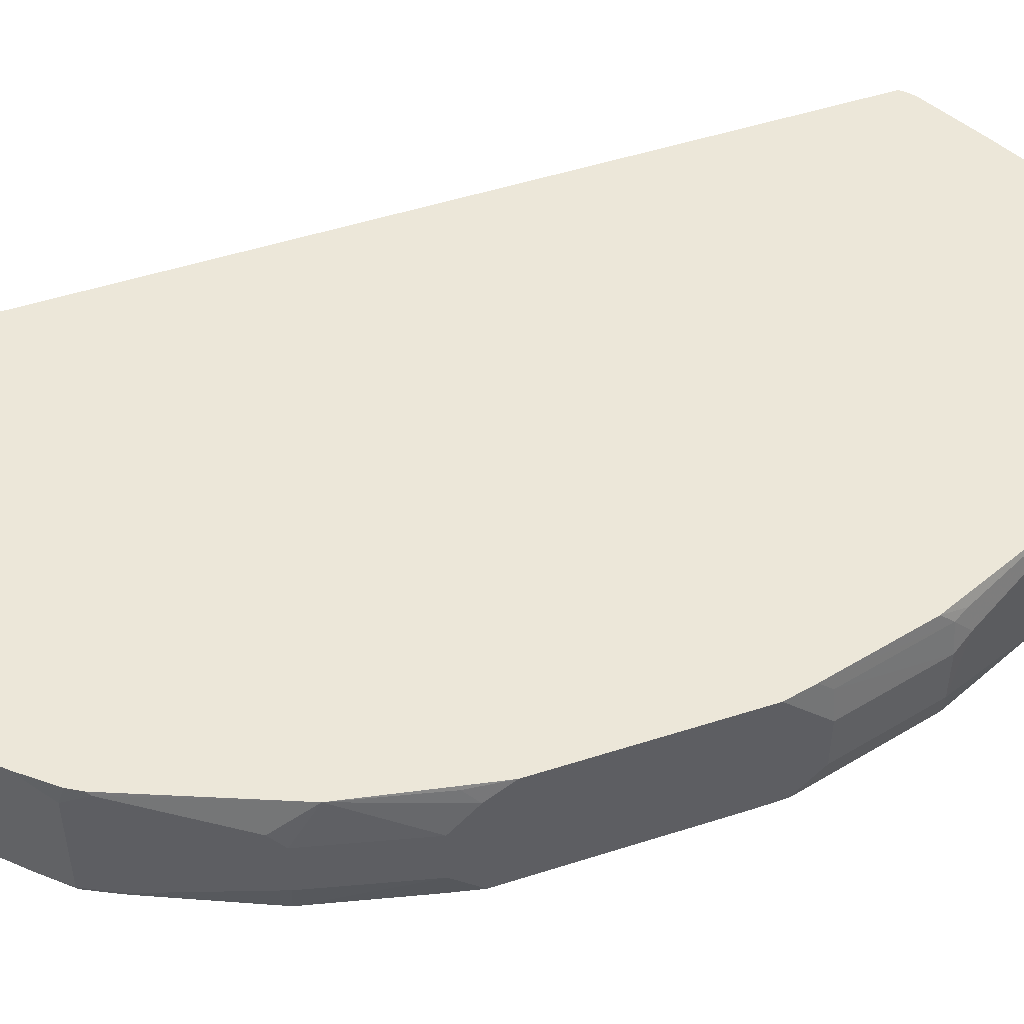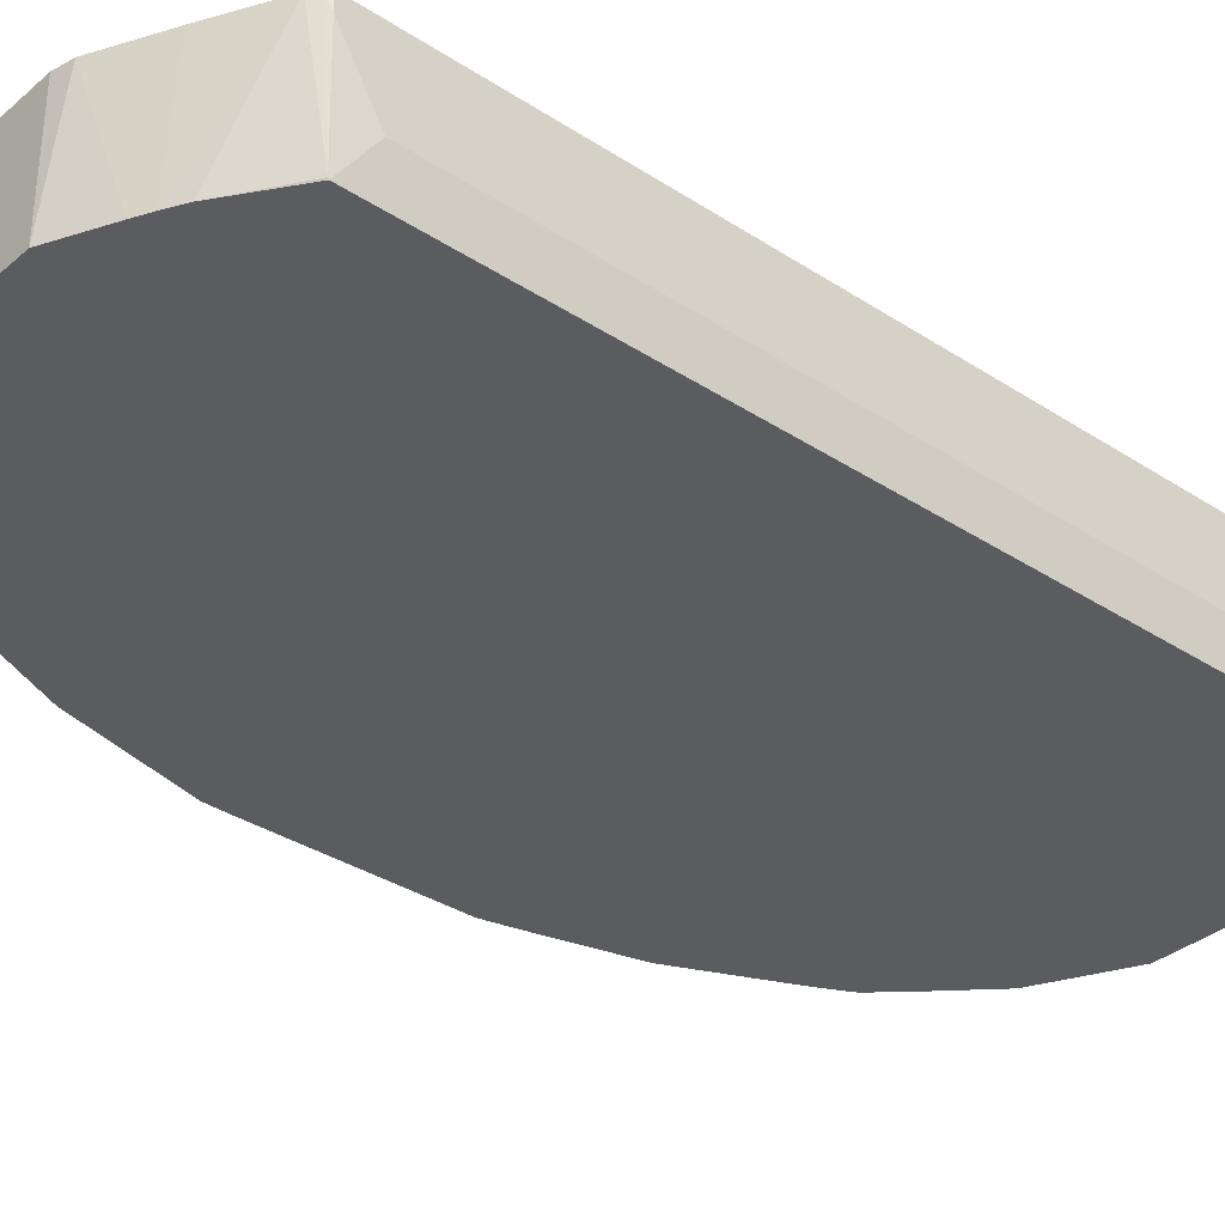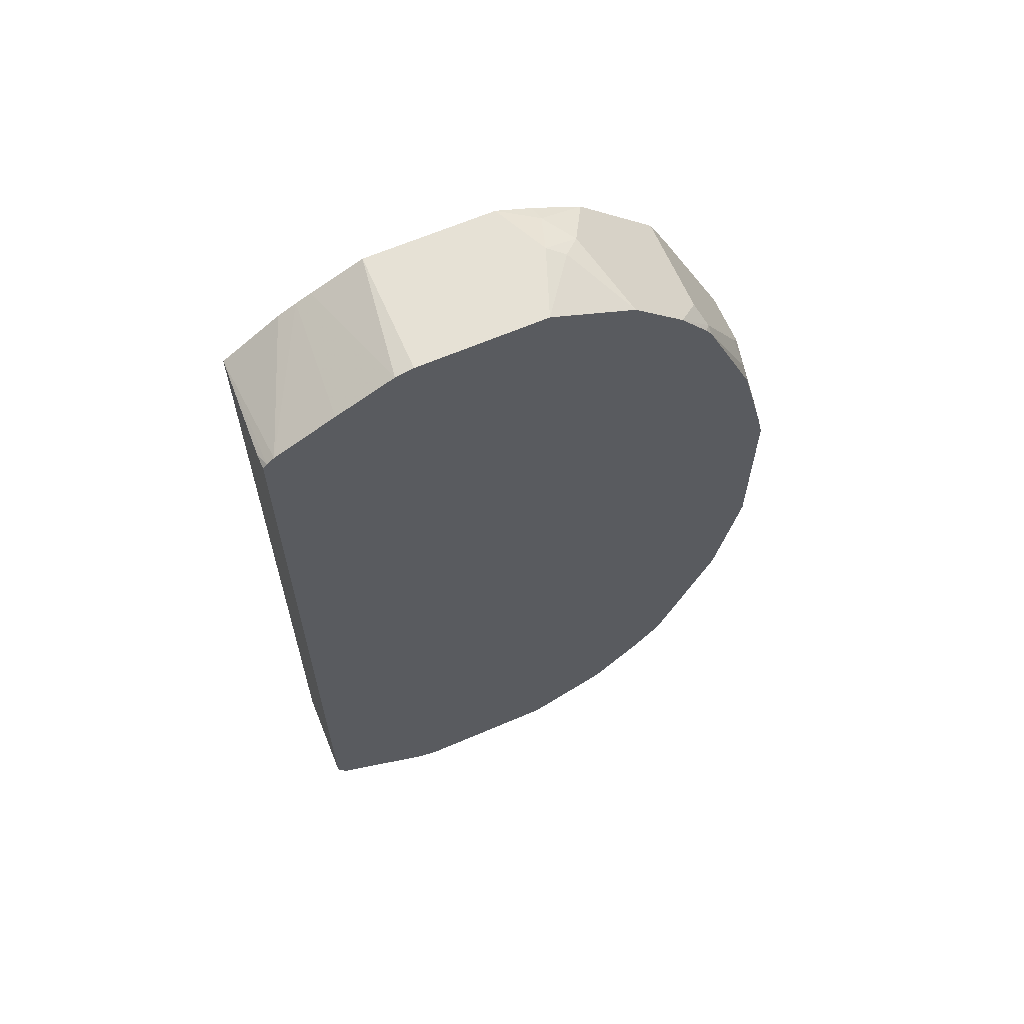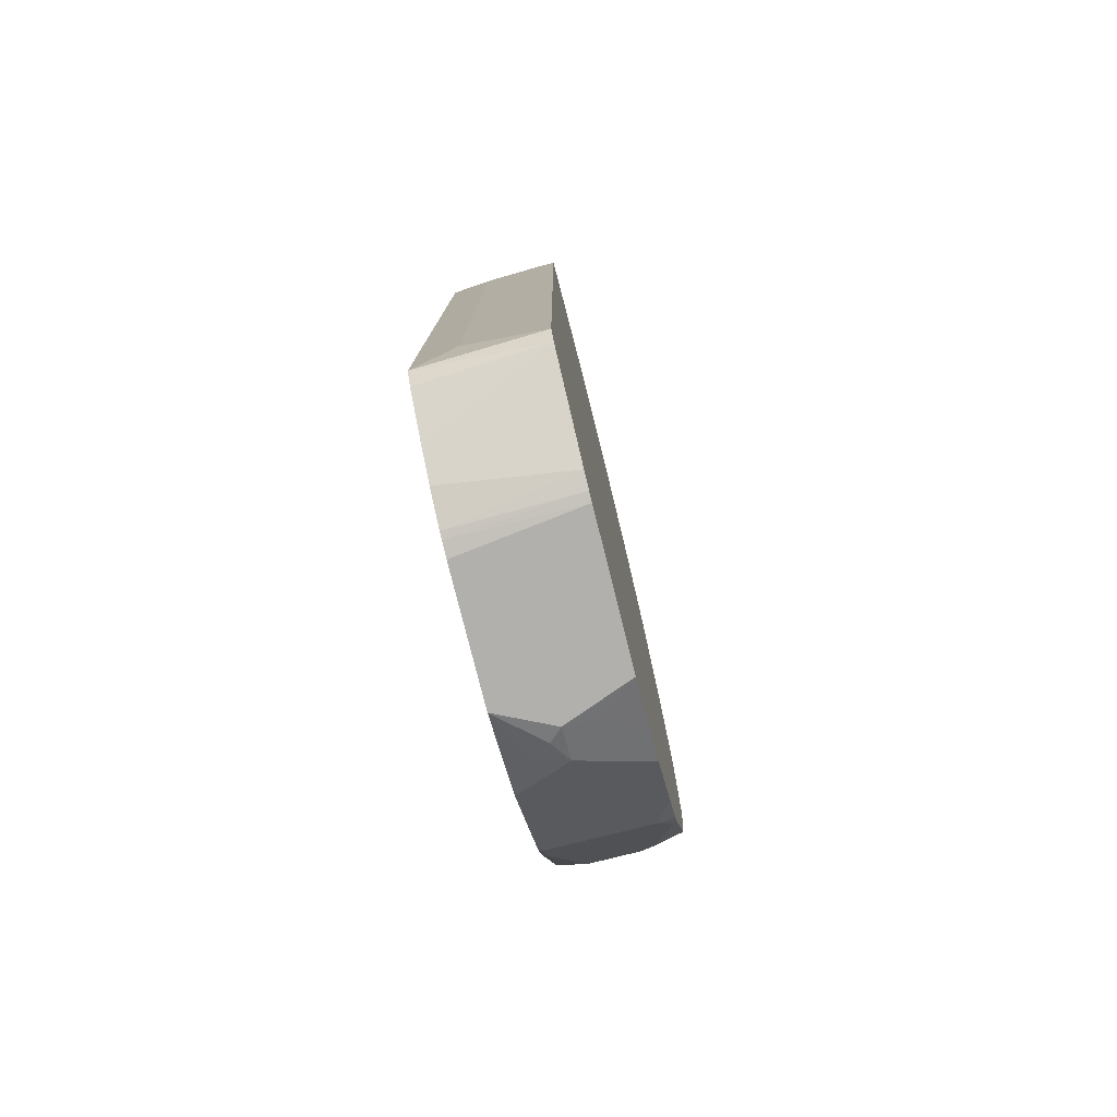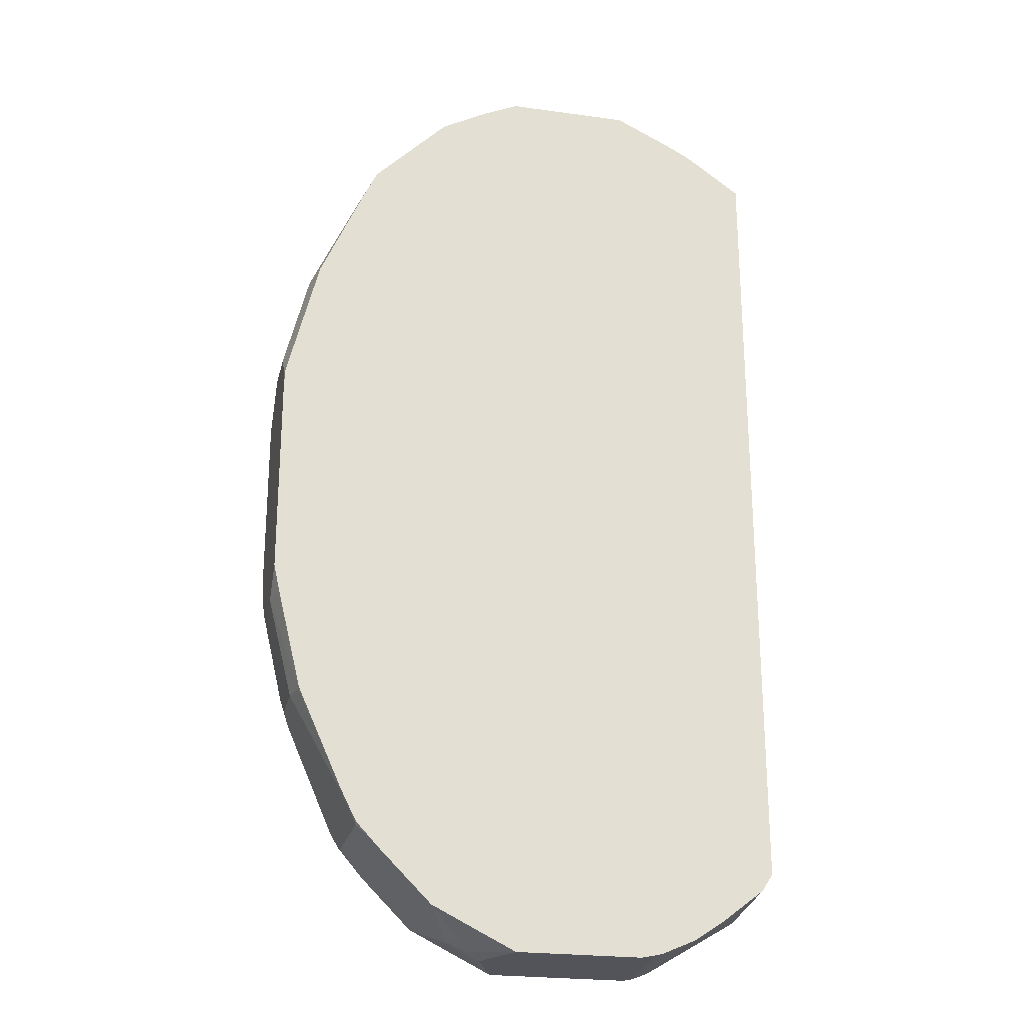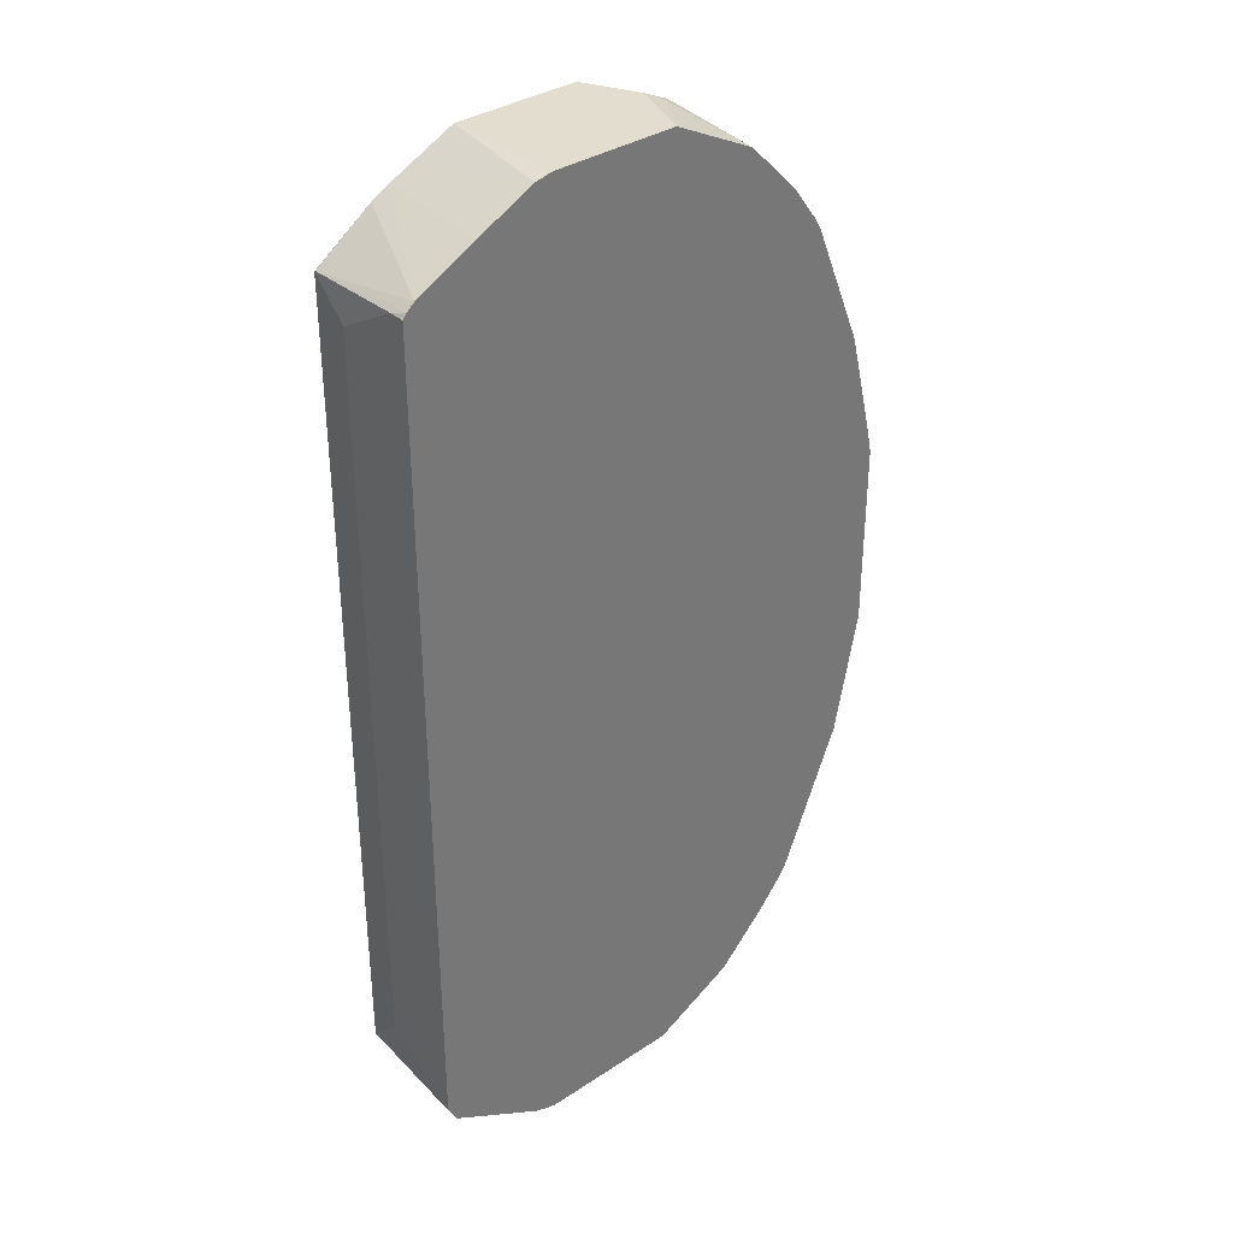
<metadata>
{"format":"obj","ext":"obj","renderer":"f3d","projection":"perspective","resolution":1024,"background":"white","views":[{"elev":50.1,"azim":70.5,"up":"+Z"},{"elev":-34.3,"azim":-131.3,"up":"+Z"},{"elev":64.3,"azim":-23.4,"up":"+Y"},{"elev":-78.6,"azim":-75.9,"up":"+Y"},{"elev":-23.9,"azim":167.1,"up":"+Y"},{"elev":34.9,"azim":-41.4,"up":"+Y"}]}
</metadata>
<code>
v 0.4721 -0.8353 -0.07691
v 0.08876 0.4636 -0.07691
v 0.4721 0.581 -0.07691
v 0.2906 0.581 -0.07691
v 0.2906 0.581 -0.0167
v 0.4722 0.581 0.09527
v 0.5085 0.581 4.94e-06
v 0.5267 0.563 -0.05448
v 0.5221 0.5584 -0.07691
v 0.5932 0.5206 -0.07691
v 0.5569 0.5569 -0.0121
v 0.5327 0.5689 0.01211
v 0.5932 0.5206 0.09527
v 0.6659 0.4479 0.09527
v 0.7022 0.4116 0.06053
v 0.7022 0.4116 -0.07691
v 0.8353 -0.0001138 -0.07691
v 0.8345 0.03538 -0.07691
v 0.8353 0.03622 -0.07264
v 0.8353 0.07254 -0.03632
v 0.7991 0.2179 -0.03632
v 0.7878 0.2222 -0.07691
v 0.7264 0.3632 -0.07264
v 0.787 0.2421 0.04843
v 0.7991 0.2179 0.03633
v 0.79 0.2179 0.07717
v 0.7809 0.236 0.08172
v 0.7143 0.3873 0.08475
v 0.7264 0.3632 0.07264
v 0.7506 0.3148 0.04843
v 0.7061 0.4038 -0.07691
v 0.7255 0.3623 -0.07691
v 0.7062 0.3938 0.09527
v 0.7154 0.3784 0.09527
v 0.8353 0.01361 0.09527
v 0.79 0.1997 0.09527
v 0.8263 0.05452 0.09527
v 0.8263 0.07254 0.07717
v 0.8353 0.07254 0.03633
v 0.8353 -0.2541 0.09527
v 0.8353 -0.3268 -0.03632
v 0.8353 -0.2863 -0.07691
v 0.8263 -0.3314 -0.07264
v 0.8263 -0.3271 -0.07691
v 0.791 -0.4718 -0.07691
v 0.7991 -0.4721 -0.03632
v 0.7899 -0.4767 -0.07264
v 0.7253 -0.618 -0.07691
v 0.7264 -0.6174 -0.07264
v 0.79 -0.4903 0.05448
v 0.7173 -0.6356 0.0908
v 0.7022 -0.6658 0.07264
v 0.7031 -0.6583 0.09527
v 0.7139 -0.64 0.09527
v 0.7991 -0.4358 0.09527
v 0.7991 -0.4721 0.03633
v 0.8353 -0.3268 0.03633
v 0.8353 -0.2905 0.07264
v 0.8263 -0.3086 0.0908
v 0.5932 -0.7748 0.09527
v 0.6659 -0.7022 0.09527
v 0.5569 -0.8111 4.94e-06
v 0.5448 -0.7991 0.09527
v 0.513 -0.8263 0.03633
v 0.4722 -0.8353 0.09527
v 0.268 -0.8353 0.09527
v 0.5085 -0.8353 4.94e-06
v 0.5267 -0.8263 -0.01816
v 0.5448 -0.8127 -0.03632
v 0.5932 -0.7748 -0.07691
v 0.5234 -0.8098 -0.07691
v 0.7019 -0.6639 -0.07691
v 0.6659 -0.7022 -0.07691
v 0.7022 -0.6658 -0.07264
v 0.7147 -0.6393 -0.07691
v 0.7036 -0.6608 -0.07691
v 0.2906 -0.8353 -0.07691
v 0.2099 -0.8071 -0.07691
v 0.2586 -0.8283 -0.07691
v 0.2314 -0.8233 0.09527
v 0.2543 -0.8324 0.09527
v 0.2693 -0.8311 -0.07691
v 0.09391 -0.7415 0.09527
v 0.1662 -0.7781 -0.07691
v 0.1048 -0.7306 -0.07691
v 0.08876 -0.706 -0.07691
v 0.08106 -0.6435 -0.0167
v 0.08106 0.4216 -0.0167
v 0.08876 0.4647 -0.07506
v 0.171 0.5218 -0.07691
v 0.09761 0.4896 0.09527
v 0.0869 0.4809 0.09527
v 0.08106 0.4736 0.09527
v 0.08106 0.4737 0.07323
v 0.08106 -0.7168 0.09527
v 0.2652 0.5755 0.09527
v 0.1833 0.5346 0.09527
v 0.1966 0.5357 -0.07691
v 0.218 0.5463 -0.07691
v 0.2906 0.581 0.09527
v 0.5448 0.5448 0.09527
f 49 52 74
f 76 75 74
f 76 74 72
f 76 72 75
f 49 74 75
f 48 75 45
f 48 49 75
f 73 72 74
f 75 72 45
f 72 1 45
f 77 1 66
f 42 45 17
f 42 17 20
f 17 1 3
f 77 78 1
f 81 79 82
f 79 78 77
f 79 80 78
f 81 82 66
f 81 80 79
f 81 66 80
f 45 1 17
f 52 73 74
f 63 64 62
f 62 70 73
f 61 62 52
f 82 79 77
f 61 60 62
f 63 62 60
f 63 65 64
f 63 60 65
f 65 60 66
f 65 66 1
f 67 65 1
f 64 65 67
f 62 64 67
f 62 67 68
f 69 62 68
f 69 70 62
f 69 71 70
f 69 1 71
f 69 68 1
f 67 1 68
f 71 1 70
f 70 1 72
f 73 70 72
f 52 62 73
f 82 77 66
f 6 96 13
f 80 83 78
f 93 95 96
f 91 93 96
f 97 91 96
f 98 91 97
f 98 90 91
f 98 99 90
f 98 96 99
f 98 97 96
f 99 96 4
f 99 4 90
f 90 4 2
f 5 4 96
f 100 5 96
f 100 6 5
f 100 96 6
f 101 6 13
f 101 12 6
f 101 13 12
f 12 7 6
f 13 96 35
f 61 52 53
f 96 95 35
f 60 35 95
f 66 60 95
f 83 66 95
f 84 78 83
f 84 85 78
f 84 83 85
f 85 83 86
f 85 86 78
f 78 86 1
f 86 2 1
f 87 2 86
f 88 2 87
f 89 2 88
f 80 66 83
f 89 90 2
f 92 91 89
f 92 93 91
f 92 94 93
f 92 89 94
f 94 89 88
f 94 88 93
f 88 87 93
f 87 95 93
f 87 86 95
f 83 95 86
f 89 91 90
f 61 53 60
f 47 49 48
f 53 55 60
f 22 21 18
f 23 21 22
f 24 21 23
f 24 25 21
f 24 26 25
f 24 27 26
f 24 28 27
f 24 29 28
f 24 30 29
f 24 23 30
f 31 30 23
f 31 15 29
f 31 16 15
f 31 32 16
f 31 23 32
f 32 23 22
f 32 22 16
f 22 18 16
f 28 29 15
f 28 15 14
f 33 28 14
f 18 21 20
f 33 34 28
f 19 18 20
f 19 17 18
f 54 55 53
f 2 3 1
f 4 3 2
f 5 3 4
f 6 3 5
f 7 3 6
f 8 3 7
f 9 3 8
f 9 10 3
f 9 8 10
f 8 11 10
f 8 7 11
f 11 7 12
f 11 12 13
f 11 13 14
f 11 14 15
f 11 15 10
f 10 15 16
f 10 16 3
f 16 17 3
f 18 17 16
f 19 20 17
f 33 14 34
f 31 29 30
f 34 13 35
f 47 46 49
f 50 49 46
f 51 49 50
f 51 52 49
f 51 53 52
f 51 54 53
f 51 55 54
f 51 50 55
f 50 56 55
f 14 13 34
f 56 46 57
f 56 57 55
f 58 55 57
f 59 55 58
f 59 40 55
f 59 58 40
f 58 41 40
f 58 57 41
f 46 41 57
f 40 35 55
f 55 35 60
f 47 48 45
f 47 45 46
f 50 46 56
f 43 41 45
f 46 45 41
f 36 34 35
f 27 34 36
f 28 34 27
f 27 36 26
f 37 26 36
f 37 39 38
f 37 35 39
f 37 36 35
f 39 35 20
f 37 38 26
f 25 39 21
f 25 38 39
f 25 26 38
f 40 20 35
f 41 20 40
f 41 42 20
f 43 42 41
f 44 42 43
f 44 45 42
f 39 20 21
f 44 43 45

</code>
